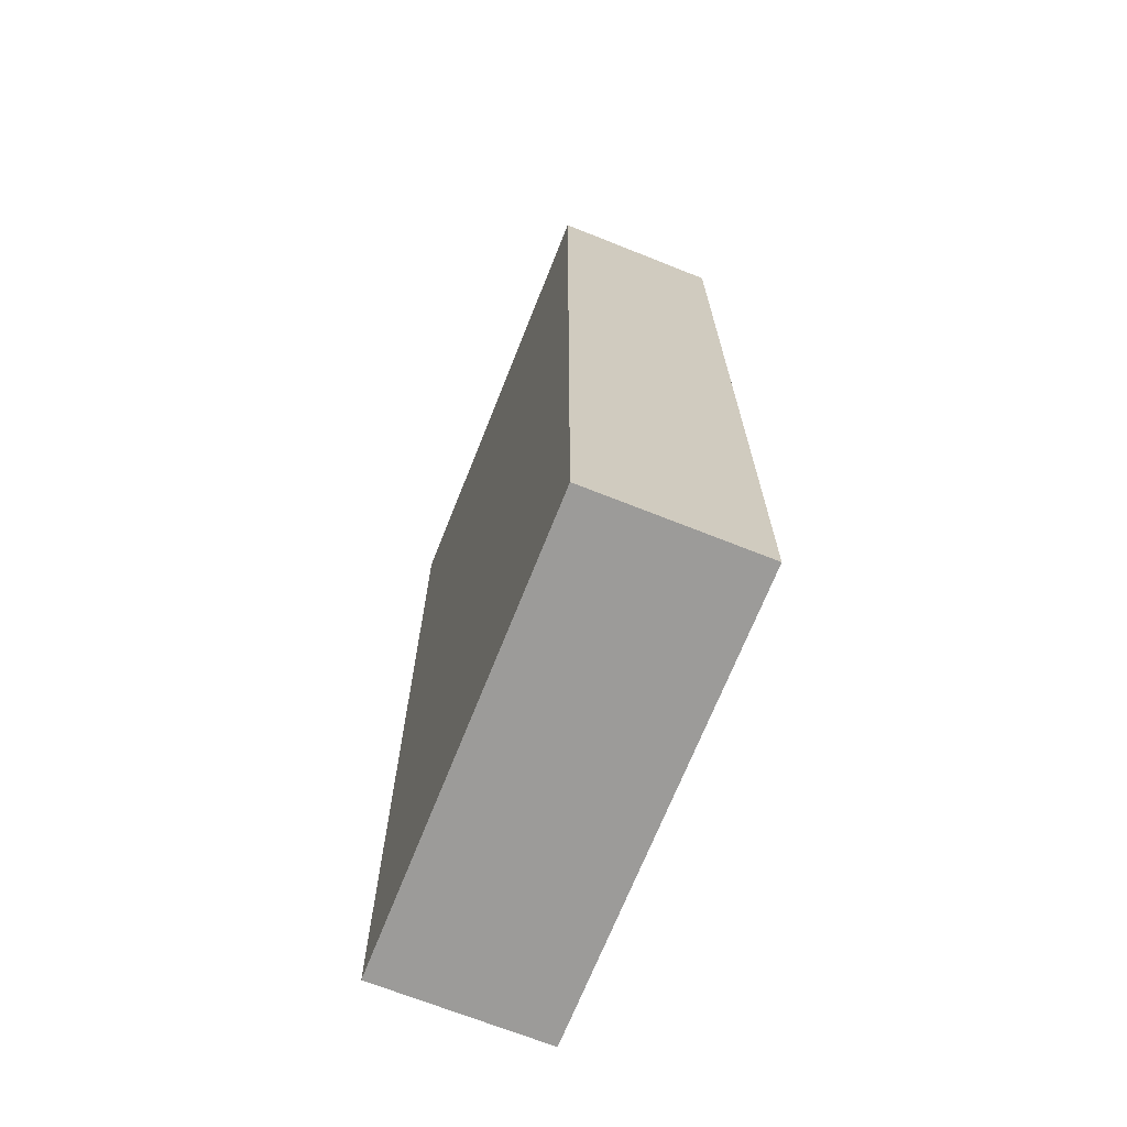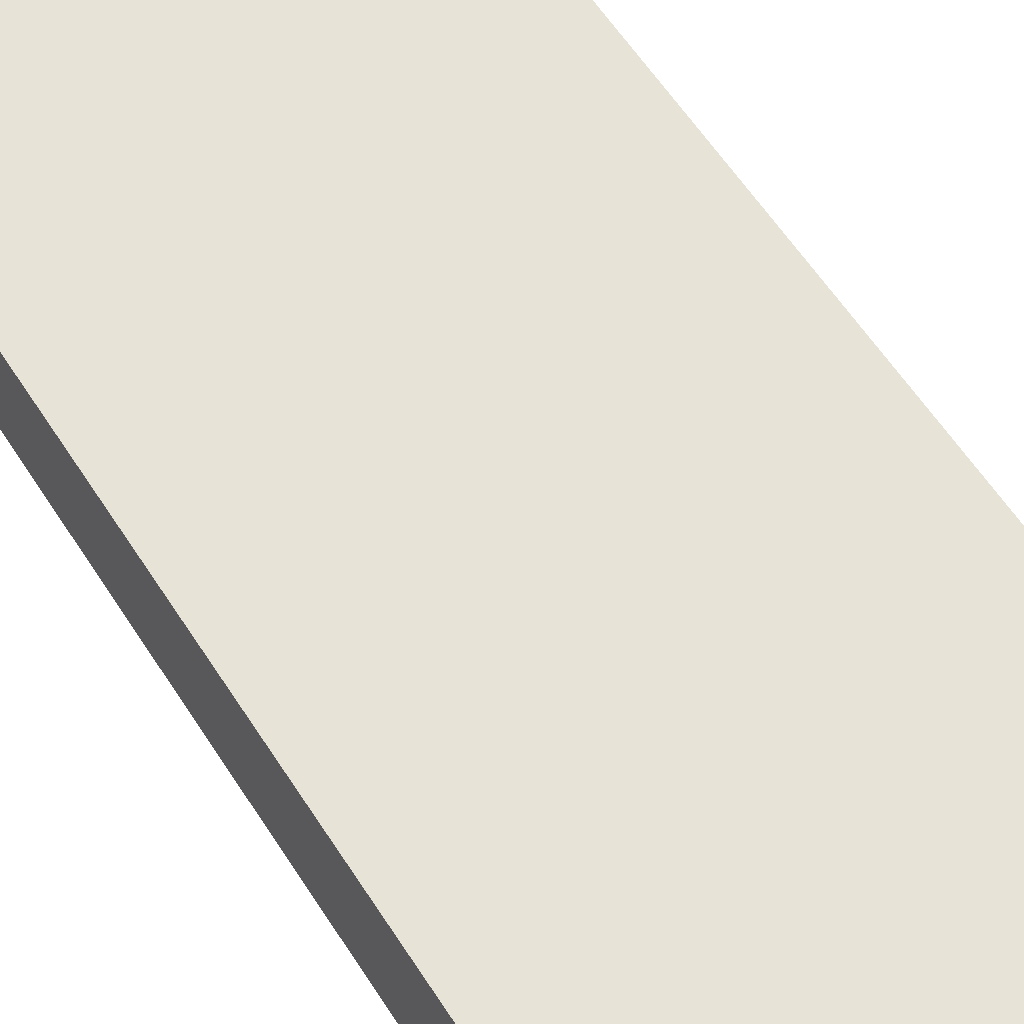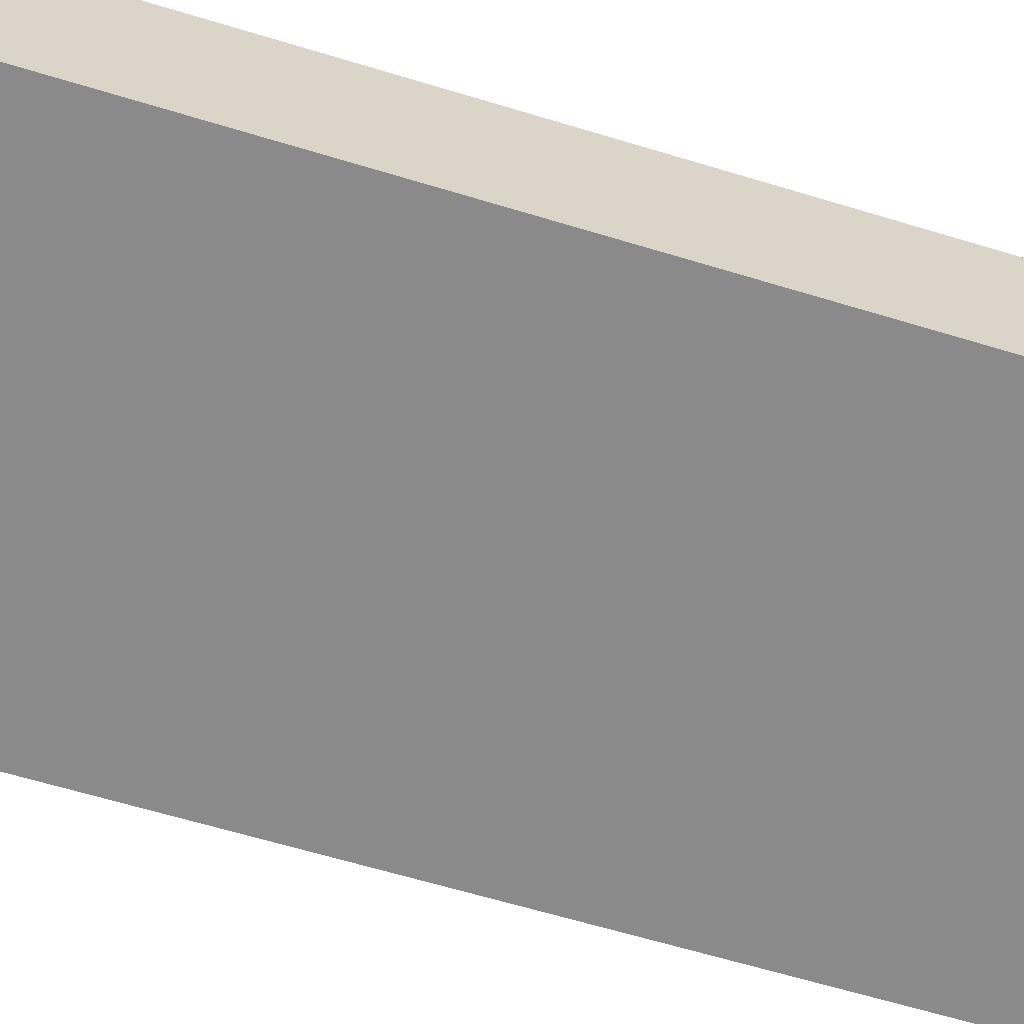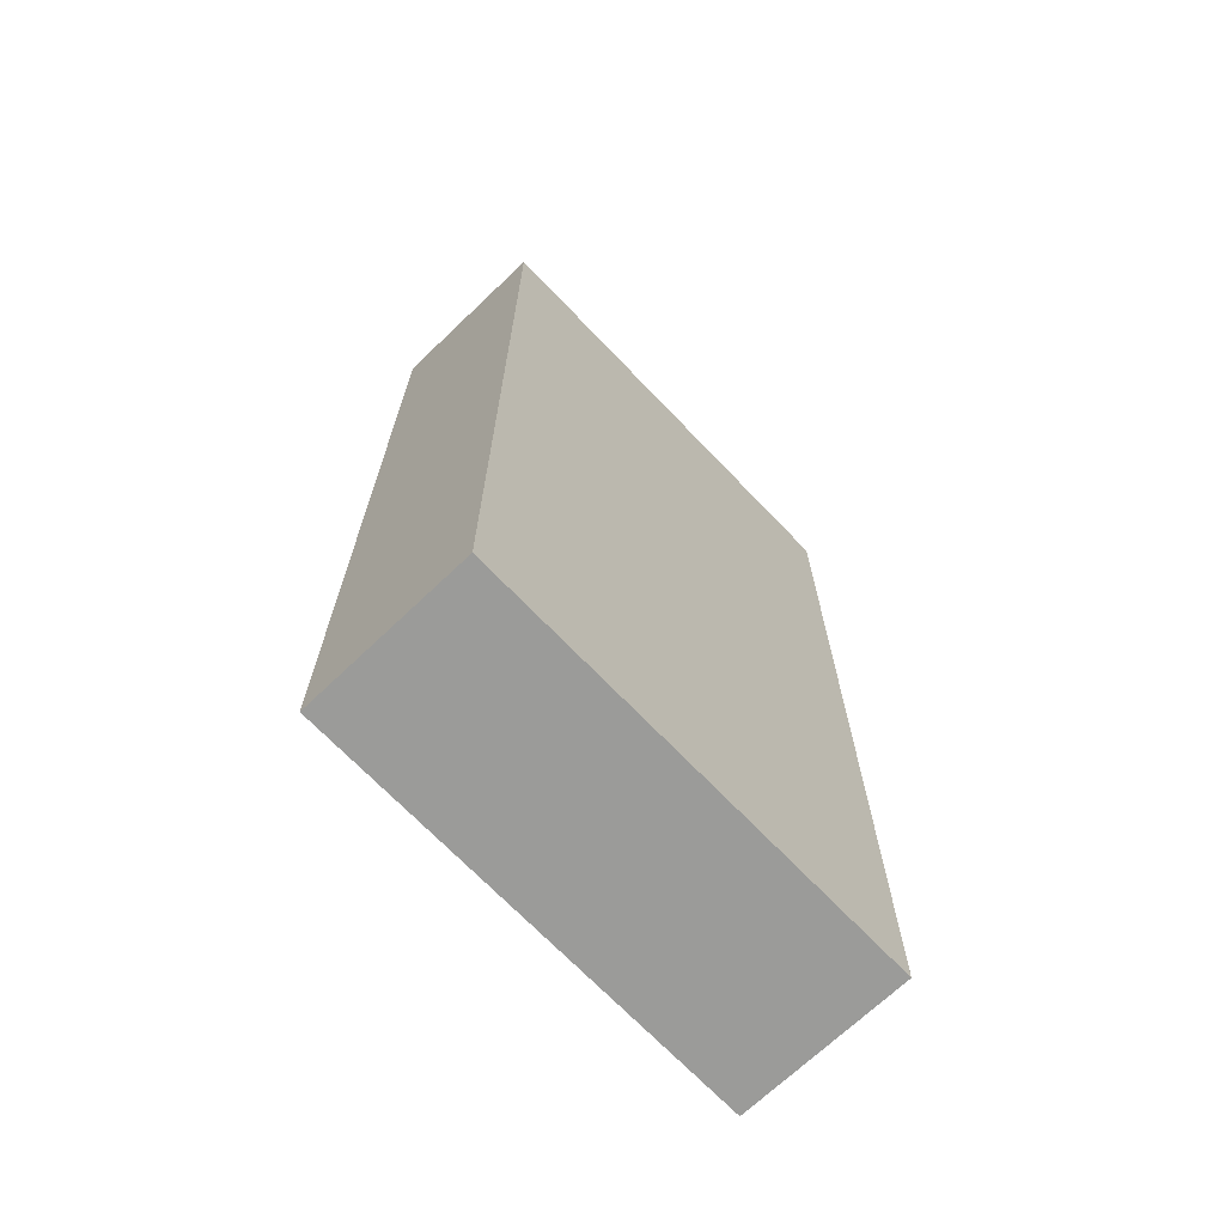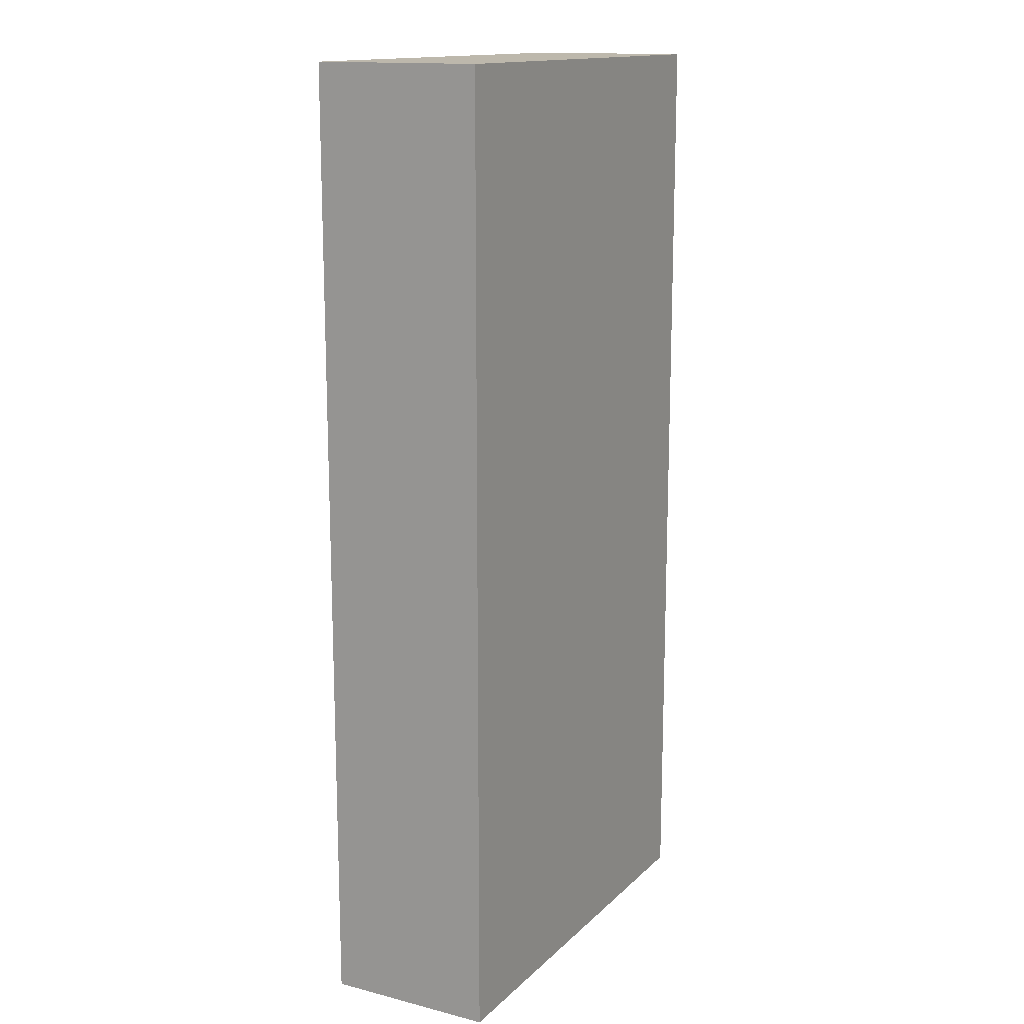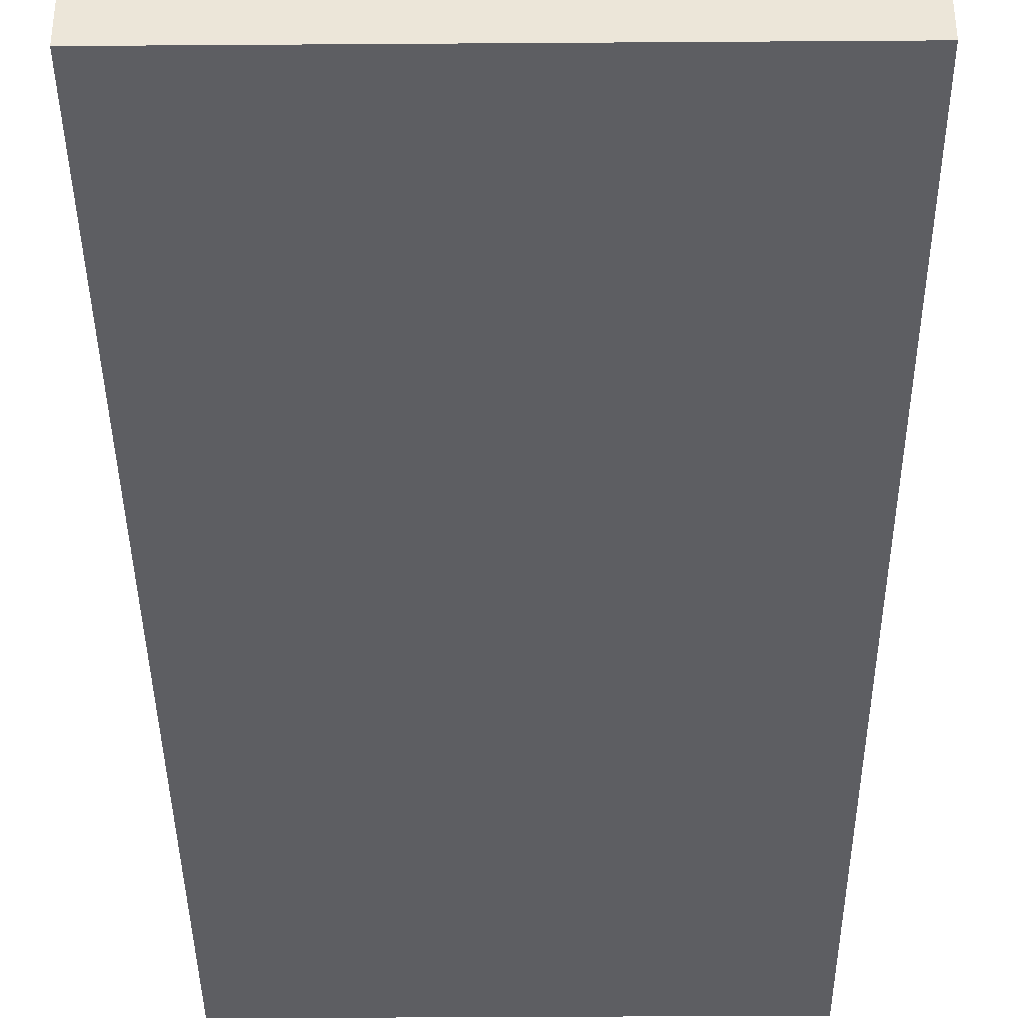
<metadata>
{"format":"obj","ext":"obj","renderer":"f3d","projection":"perspective","resolution":1024,"background":"white","views":[{"elev":-69.7,"azim":-111.7,"up":"+Y"},{"elev":62.4,"azim":146.7,"up":"+Z"},{"elev":-63.4,"azim":72.9,"up":"+Z"},{"elev":-69.6,"azim":-46.3,"up":"+Y"},{"elev":14.7,"azim":118.5,"up":"+Y"},{"elev":-38.6,"azim":0.5,"up":"+Z"}]}
</metadata>
<code>
v 8 0 -3
v -6.163e-33 0 -3
v -6.163e-33 17 -3
v 8 17 -3
v 8 0 -2.465e-32
v 8 0 -3
v 8 17 -3
v 8 17 0
v 0 0 0
v 8 0 -2.465e-32
v 8 17 0
v 0 17 0
v -6.163e-33 0 -3
v 0 0 0
v 0 17 0
v -6.163e-33 17 -3
v -6.163e-33 17 -3
v 0 17 0
v 8 17 0
v 8 17 -3
v 0 0 0
v -6.163e-33 0 -3
v 8 0 -3
v 8 0 -2.465e-32
g 87ab4d8c-e316-11ea-b0e1-54bf646e7e1f
f 1 2 4
f 4 2 3
g 87abe9e2-e316-11ea-98aa-54bf646e7e1f
f 5 6 8
f 8 6 7
g 87acad30-e316-11ea-b104-54bf646e7e1f
f 9 10 12
f 12 10 11
g 87ae5ad2-e316-11ea-bd66-54bf646e7e1f
f 13 14 16
f 16 14 15
g 87af1e2e-e316-11ea-bb20-54bf646e7e1f
f 17 18 20
f 20 18 19
g 87af9352-e316-11ea-abf8-54bf646e7e1f
f 22 23 21
f 21 23 24

</code>
